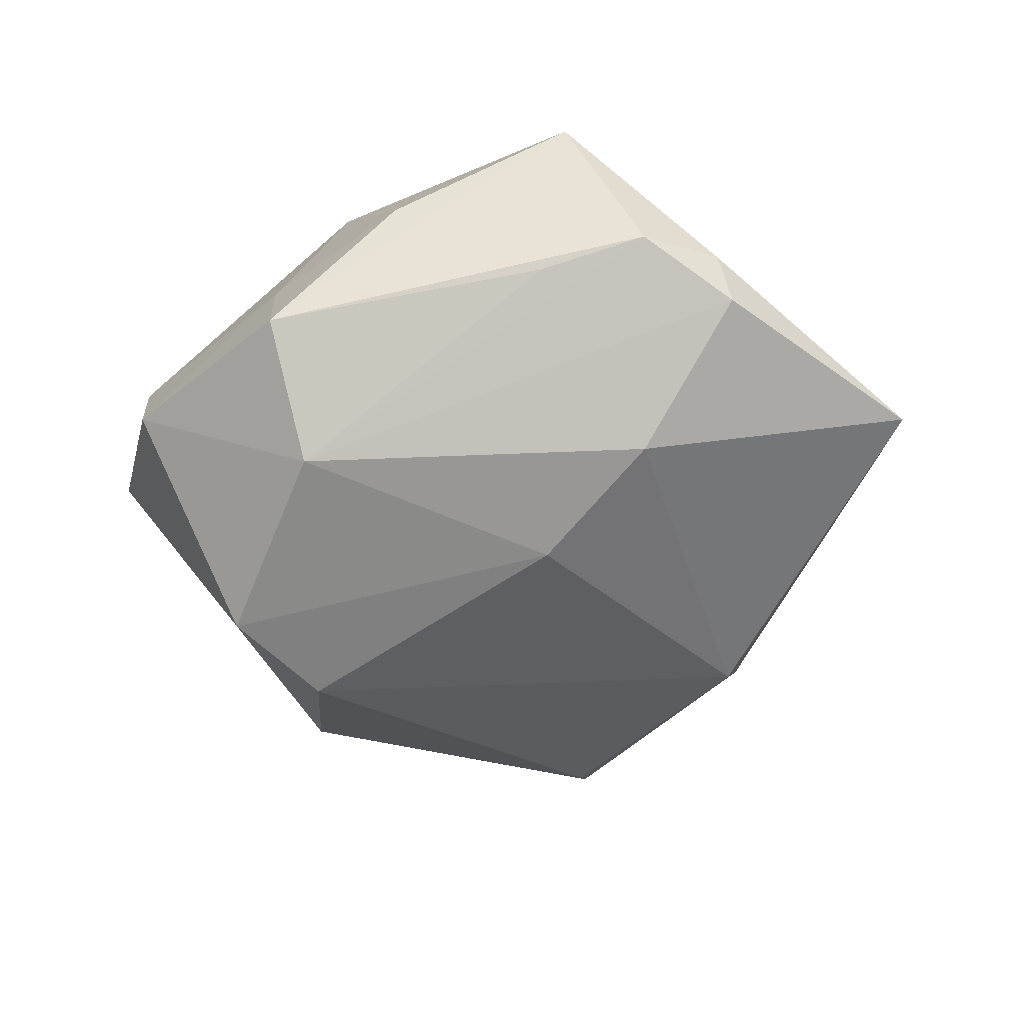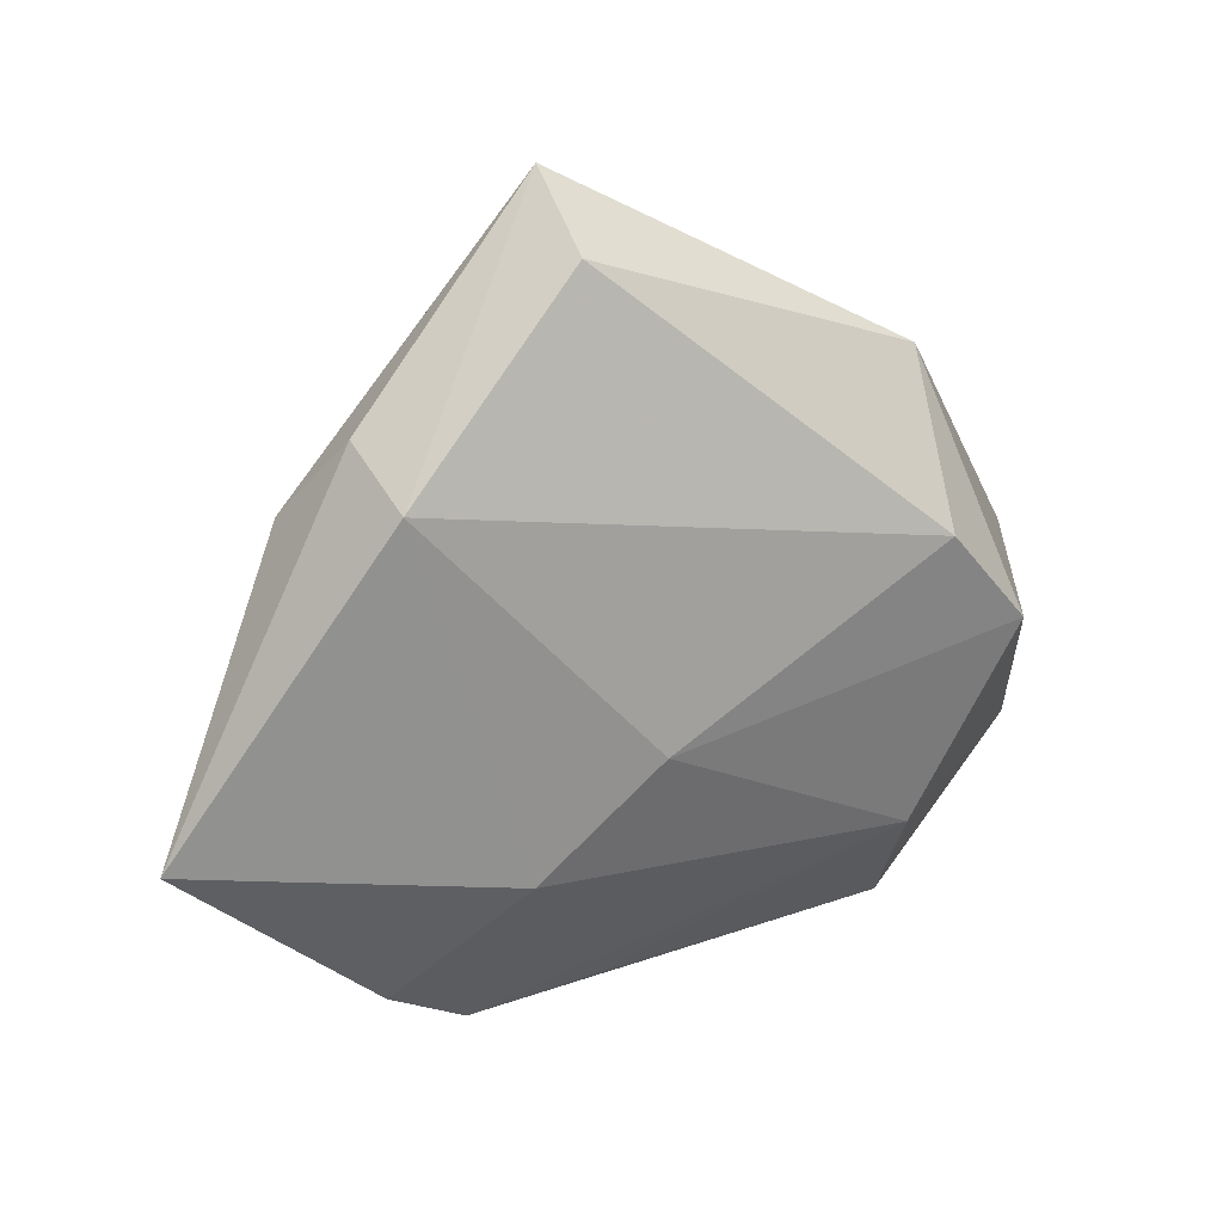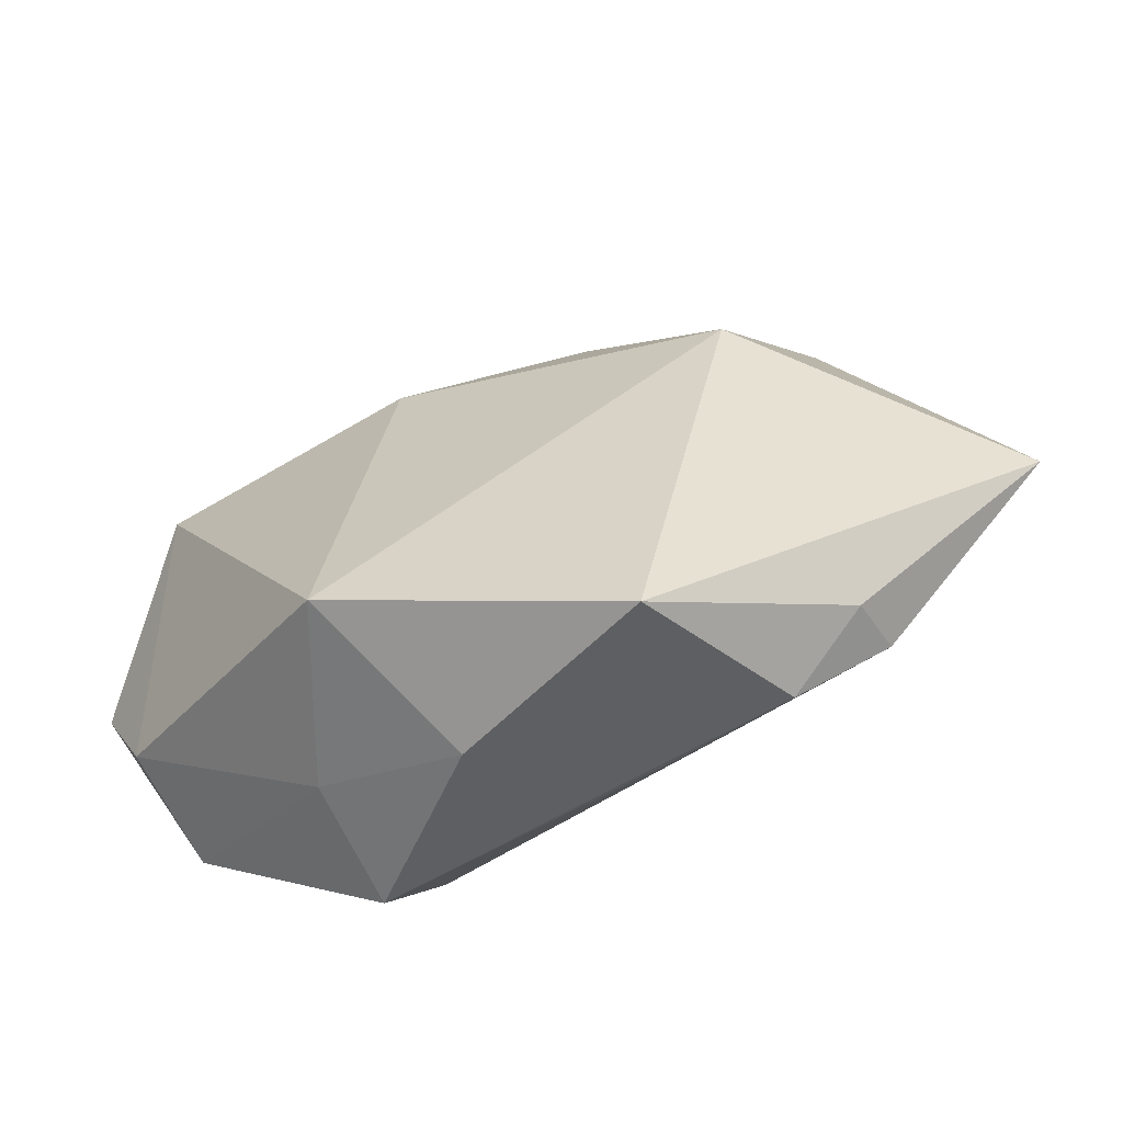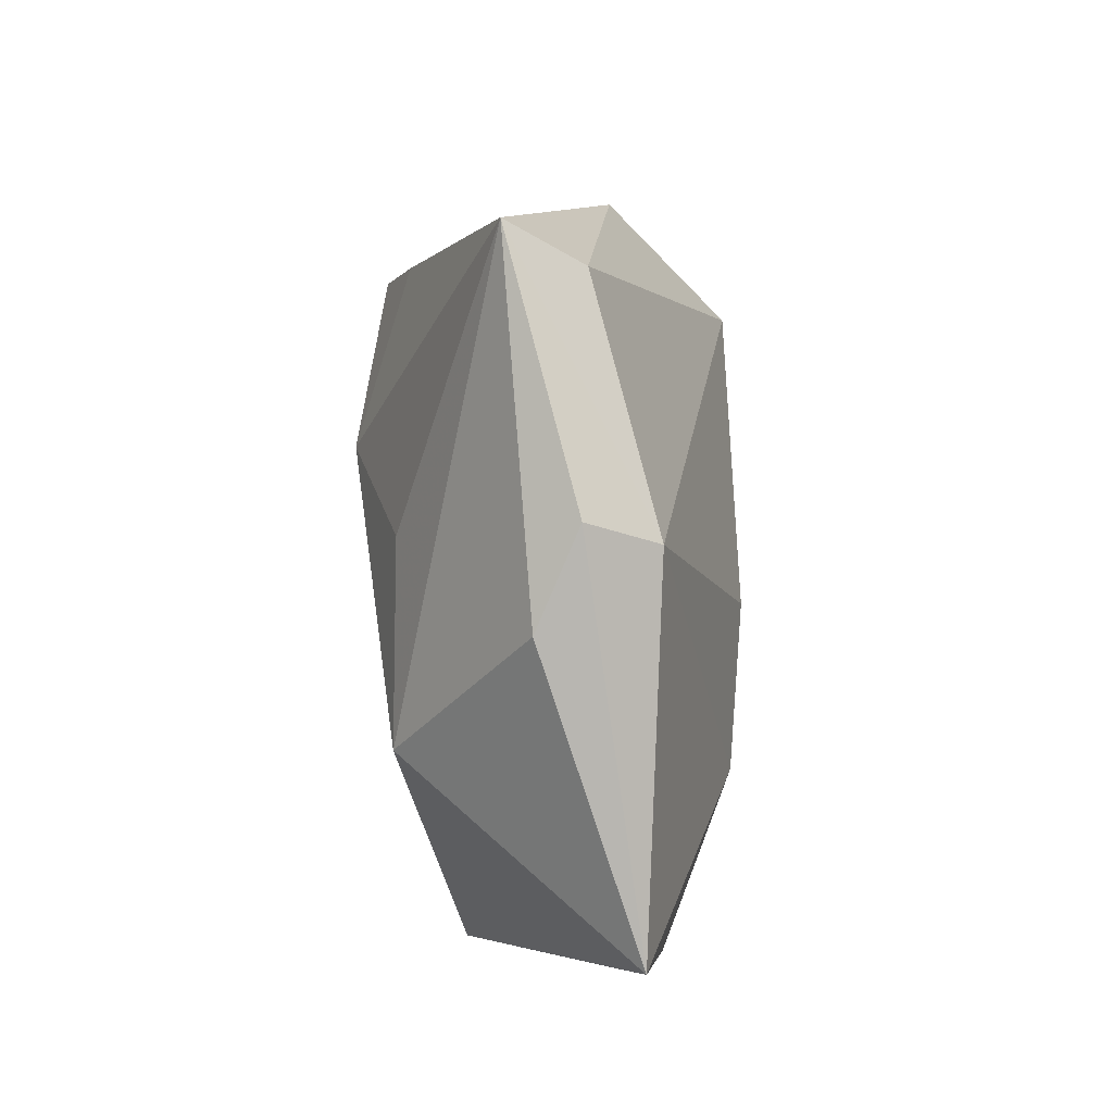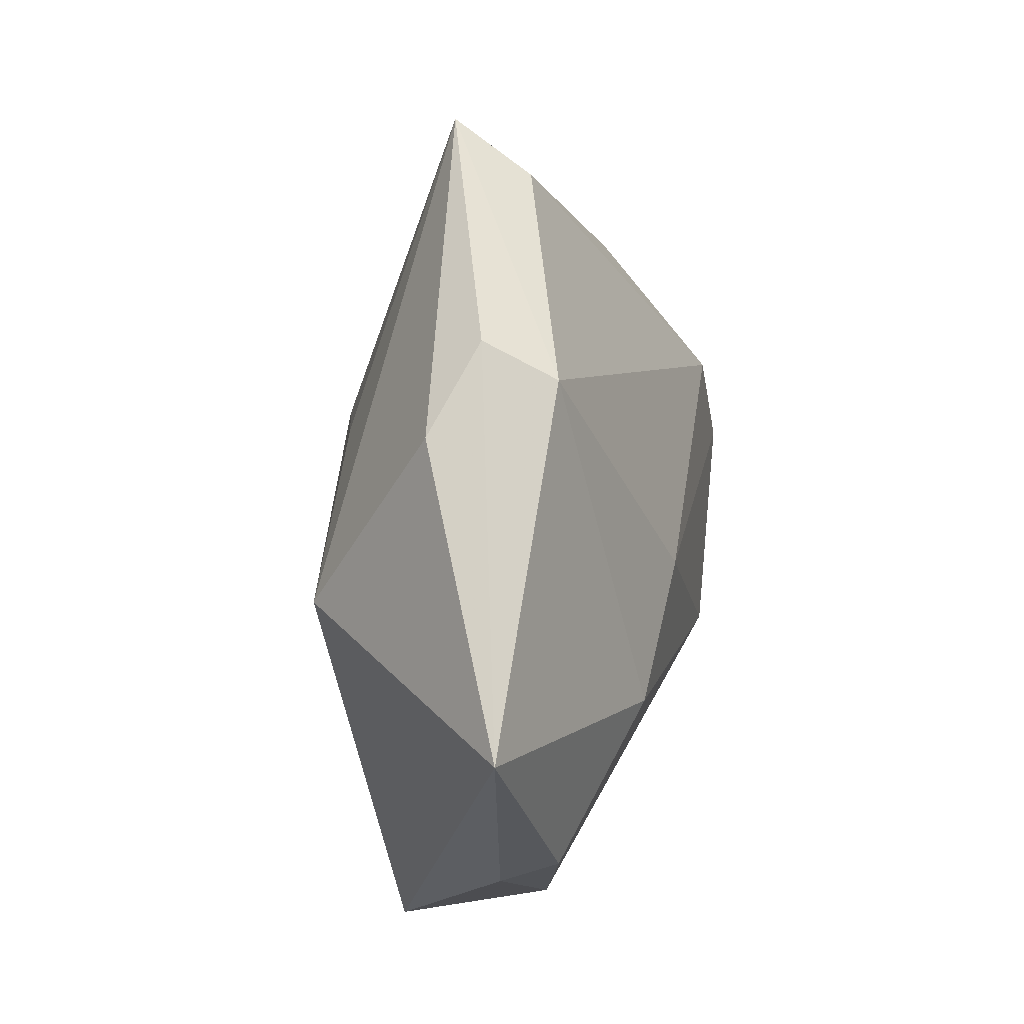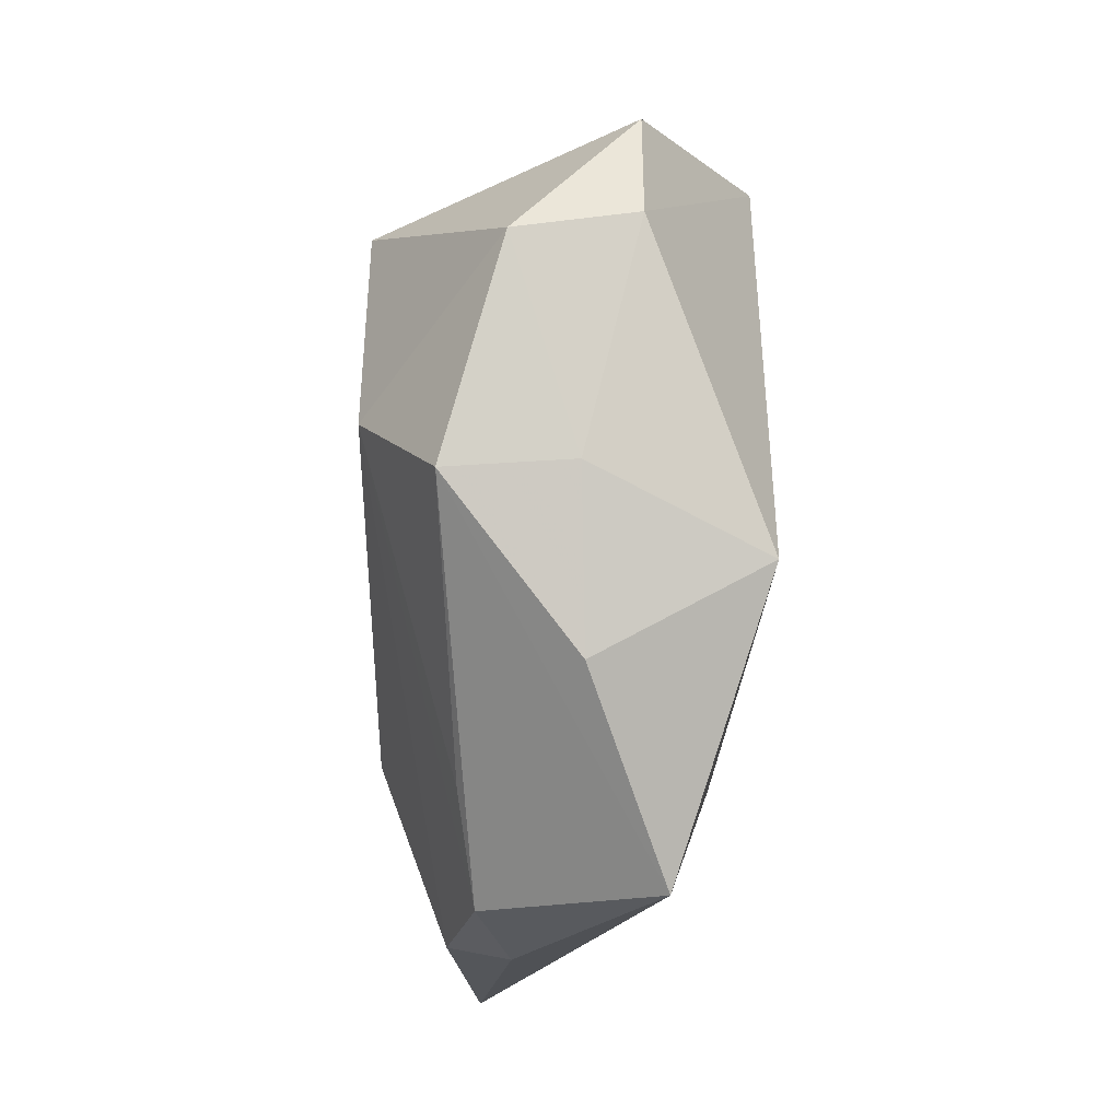
<metadata>
{"format":"obj","ext":"obj","renderer":"f3d","projection":"perspective","resolution":1024,"background":"white","views":[{"elev":-63.0,"azim":7.1,"up":"+Z"},{"elev":33.4,"azim":151.1,"up":"+Y"},{"elev":-67.9,"azim":23.8,"up":"+Y"},{"elev":40.7,"azim":86.9,"up":"+Y"},{"elev":18.2,"azim":98.6,"up":"+Y"},{"elev":-65.7,"azim":-93.4,"up":"+Y"}]}
</metadata>
<code>
v -0.04394 -0.01953 -0.008655
v -0.01525 -0.03418 0.02061
v -0.02417 -0.03205 3.714e-05
v 0.008694 0.04948 -0.003552
v 0.03972 0.02506 0.003906
v 0.01504 0.0184 0.01803
v -0.006351 -0.04142 0.001446
v 0.00891 0.05605 0.005642
v -0.03862 0.01535 0.01883
v -0.006742 0.01407 0.02283
v -0.05157 -0.002742 0.004911
v 0.037 -0.02797 -0.01115
v -0.03378 0.005639 -0.02378
v 0.02638 -0.0371 -0.008237
v 0.03199 0.03026 -0.01013
v 0.03203 0.001767 0.01915
v -0.04568 -0.01697 0.005243
v 0.008977 0.000951 -0.02206
v -0.02806 0.03321 -0.008598
v -0.02475 0.0179 -0.02259
v 0.01259 -0.03517 -0.01081
v 0.05908 -0.005928 -0.006963
v -0.0207 -0.01735 -0.02331
v 0.01749 -0.04635 0.01163
v 0.02345 -0.012 -0.01982
v -0.04359 0.01151 0.003515
v 0.0335 0.03498 -0.0015
v -0.02317 -0.03397 -0.01453
v -0.02689 0.02565 0.0157
v 0.03597 -0.03136 -0.003927
f 24 16 2
f 15 25 18
f 13 18 23
f 23 18 25
f 23 1 13
f 28 1 23
f 23 25 12
f 13 19 20
f 15 18 20
f 20 18 13
f 16 24 22
f 12 25 22
f 22 25 15
f 7 24 2
f 28 24 7
f 14 24 28
f 14 23 12
f 10 9 2
f 2 16 10
f 2 9 17
f 9 19 26
f 19 8 4
f 4 20 19
f 4 8 15
f 15 20 4
f 12 22 30
f 30 22 24
f 30 14 12
f 24 14 30
f 5 8 16
f 16 22 5
f 28 23 21
f 21 14 28
f 23 14 21
f 9 10 29
f 29 10 8
f 29 19 9
f 29 8 19
f 16 8 6
f 6 10 16
f 8 10 6
f 3 1 28
f 3 17 1
f 2 17 3
f 3 7 2
f 28 7 3
f 1 17 11
f 13 1 11
f 11 17 9
f 9 26 11
f 11 19 13
f 11 26 19
f 27 22 15
f 27 5 22
f 15 8 27
f 8 5 27

</code>
